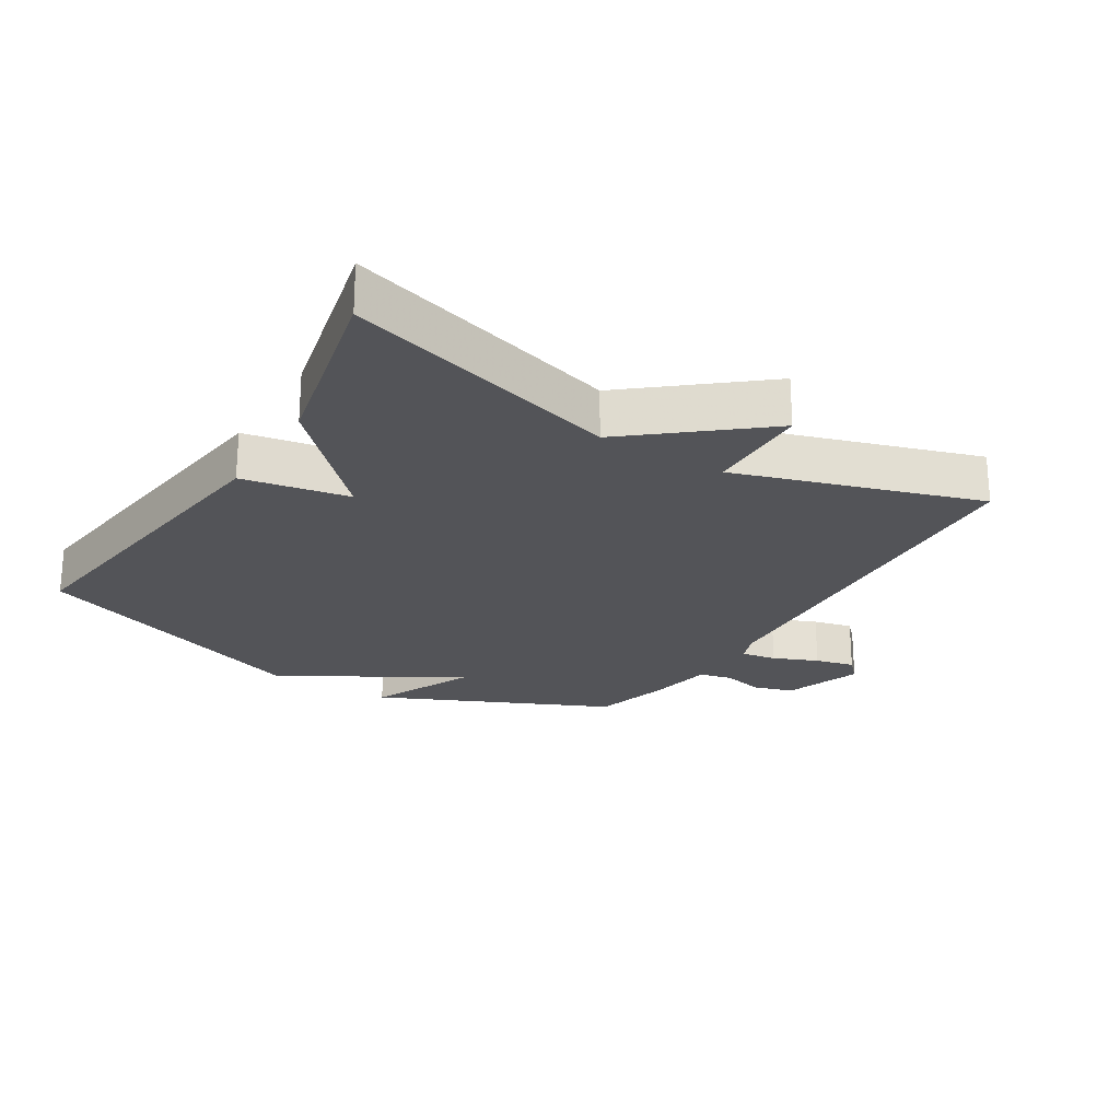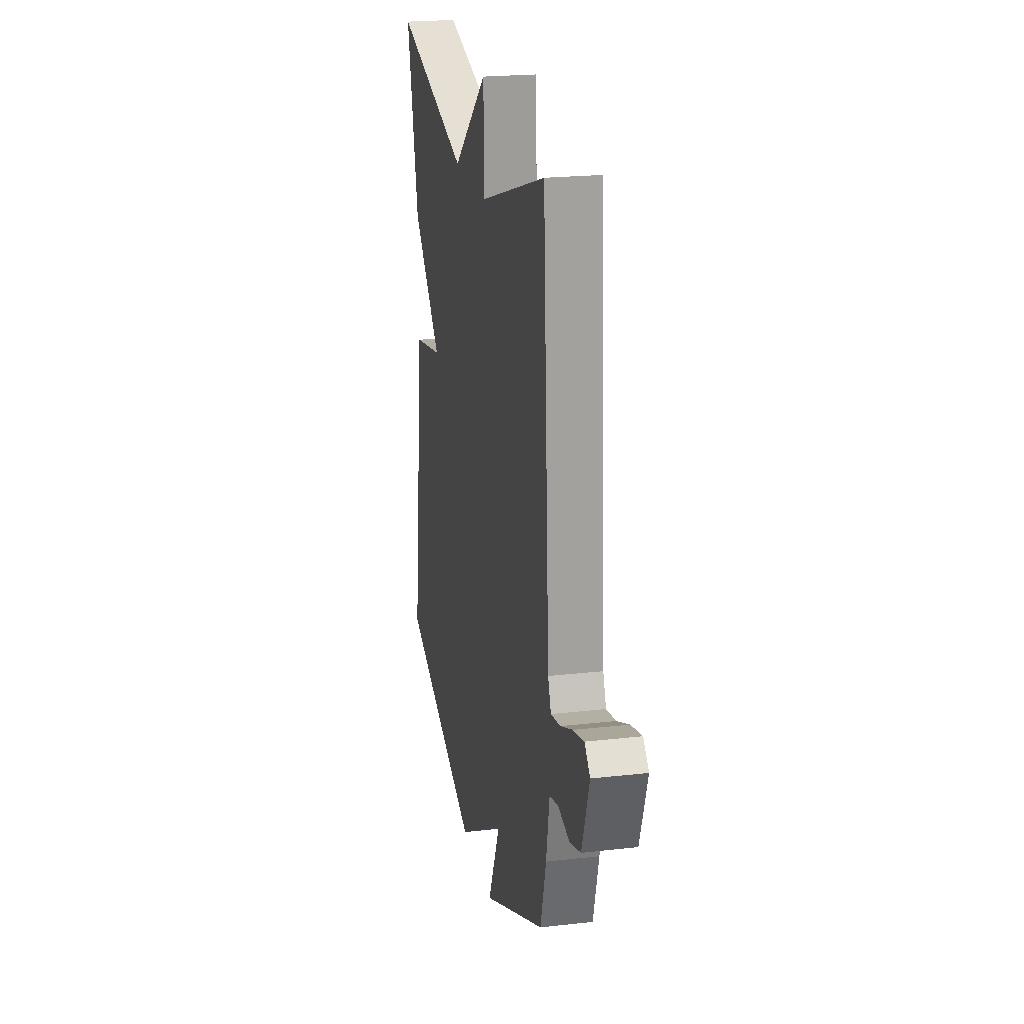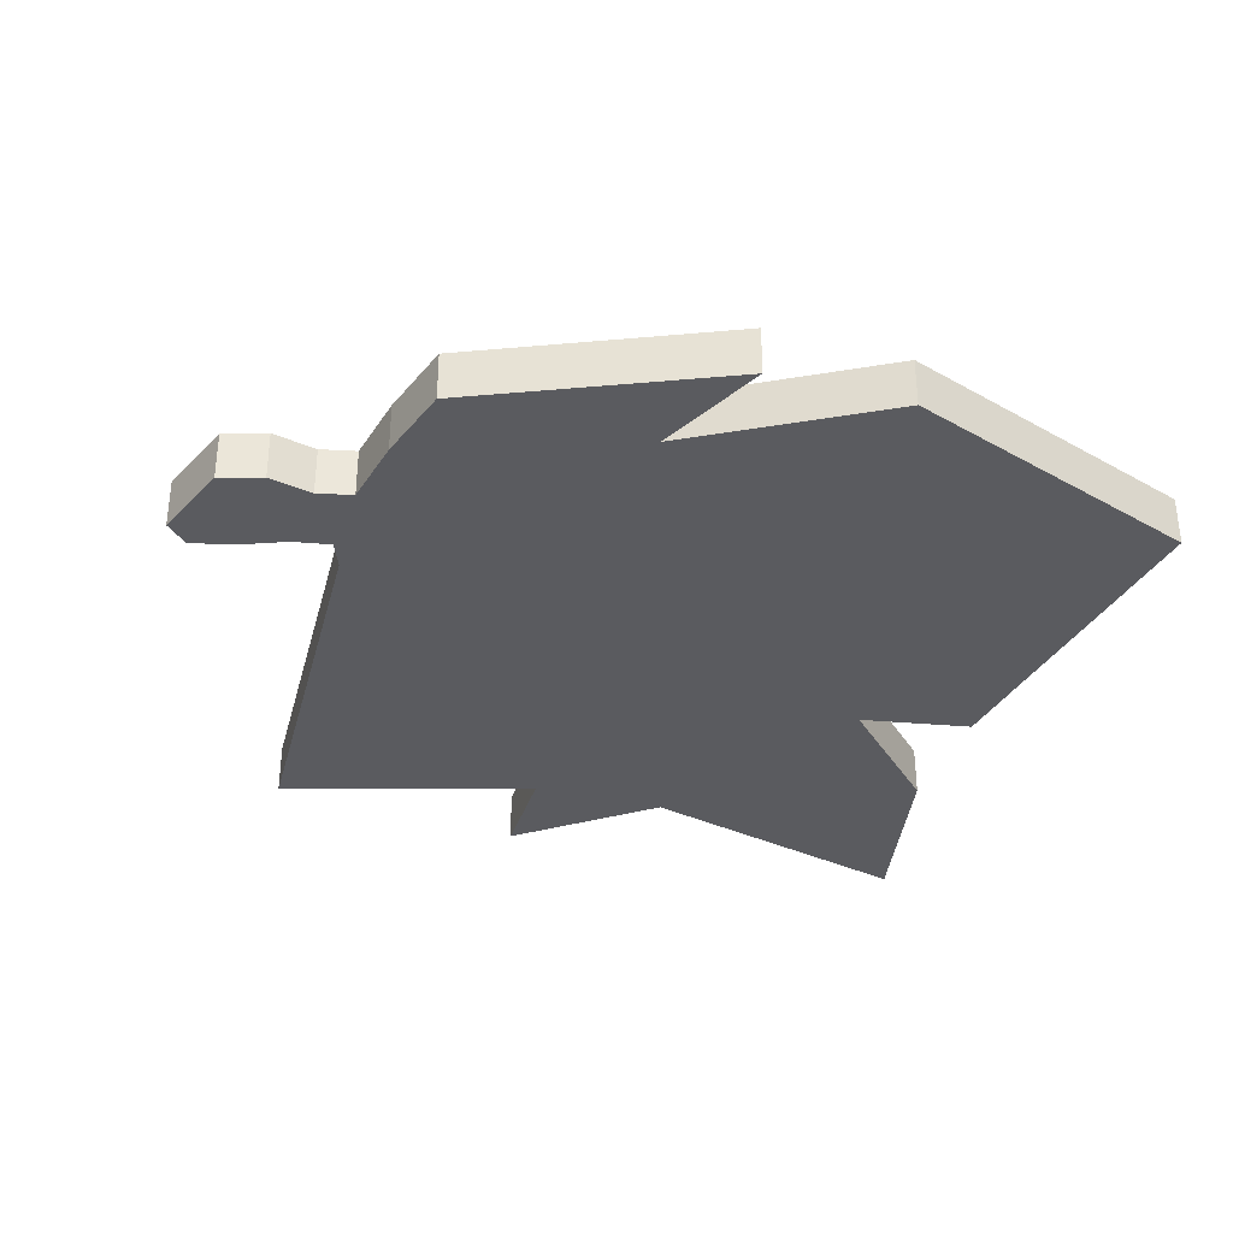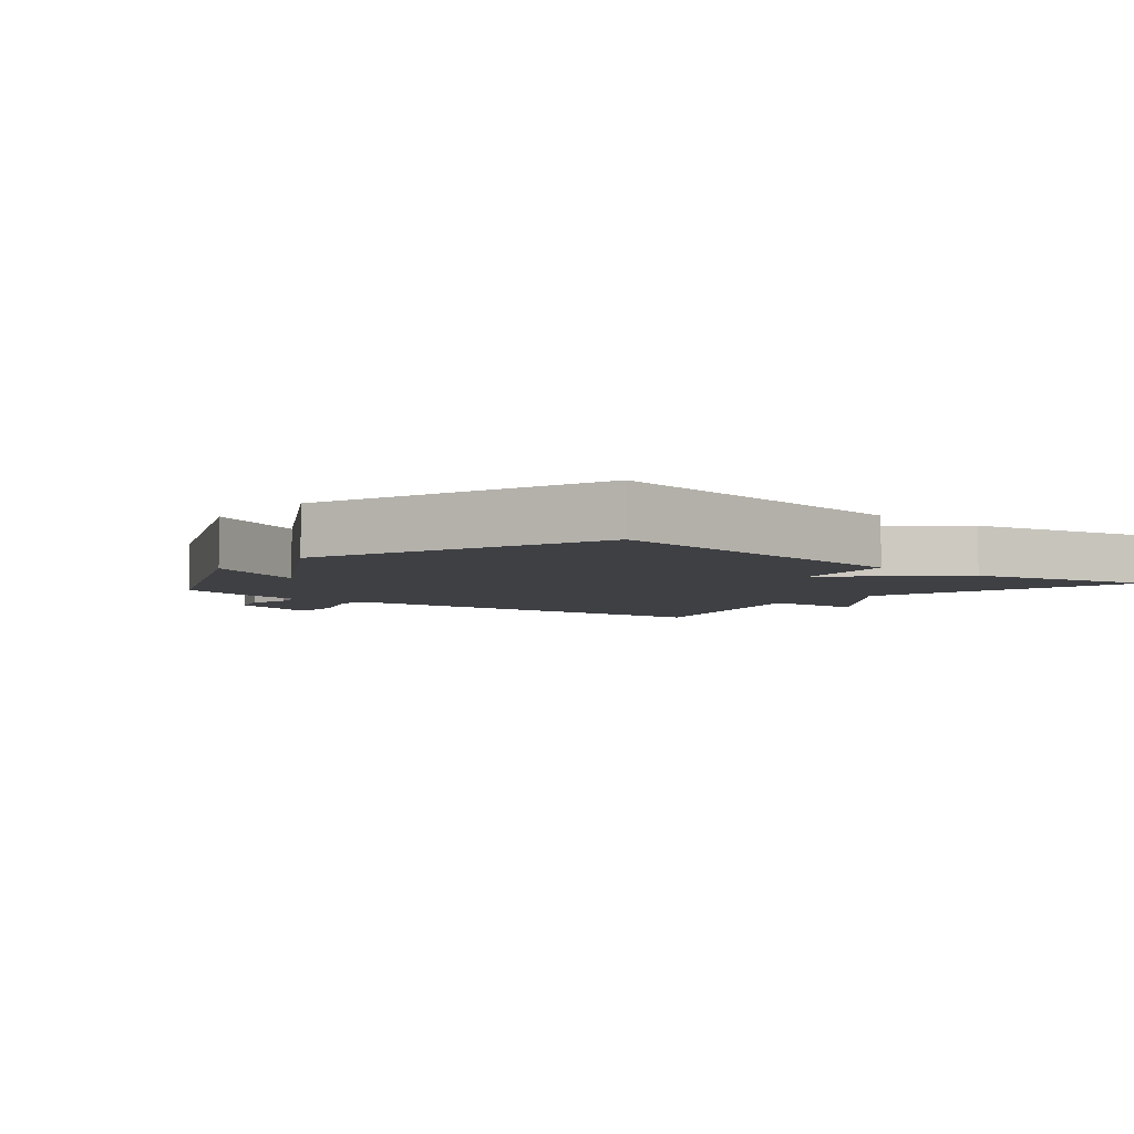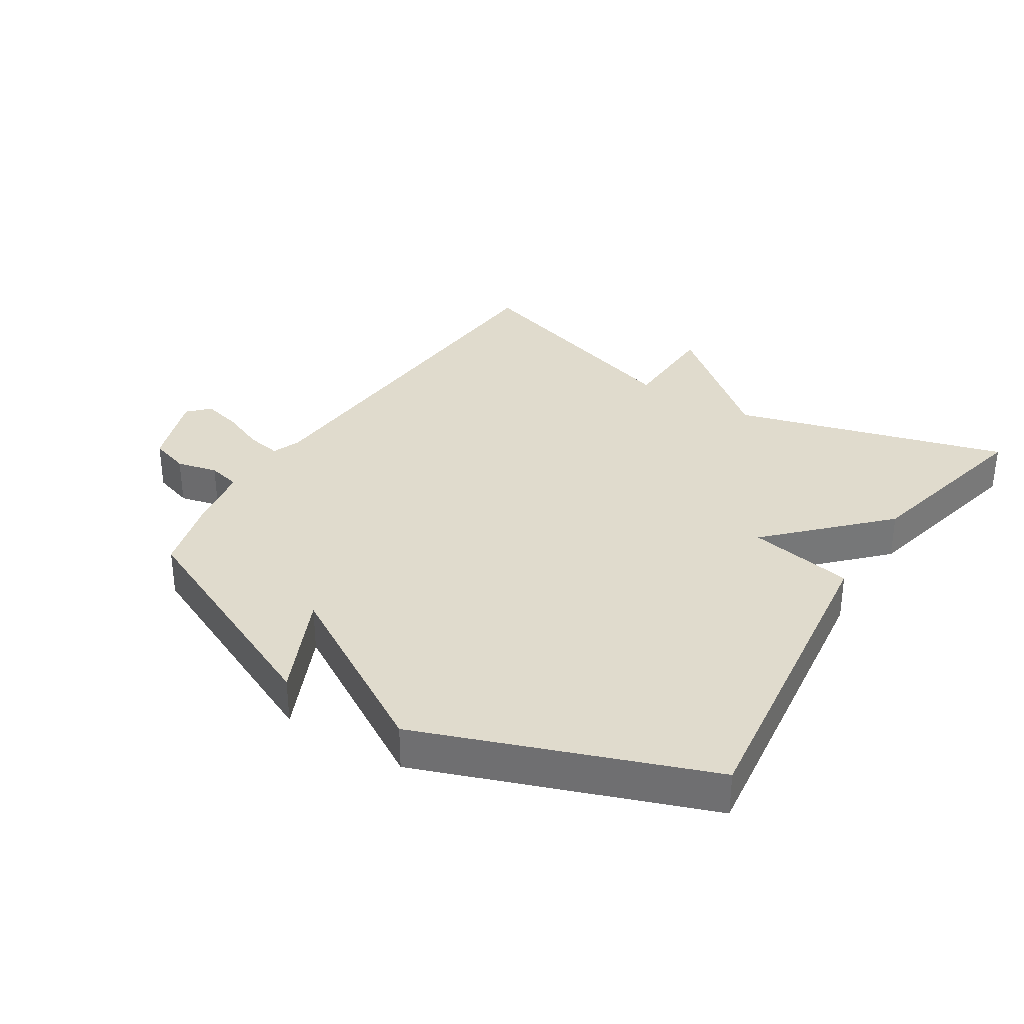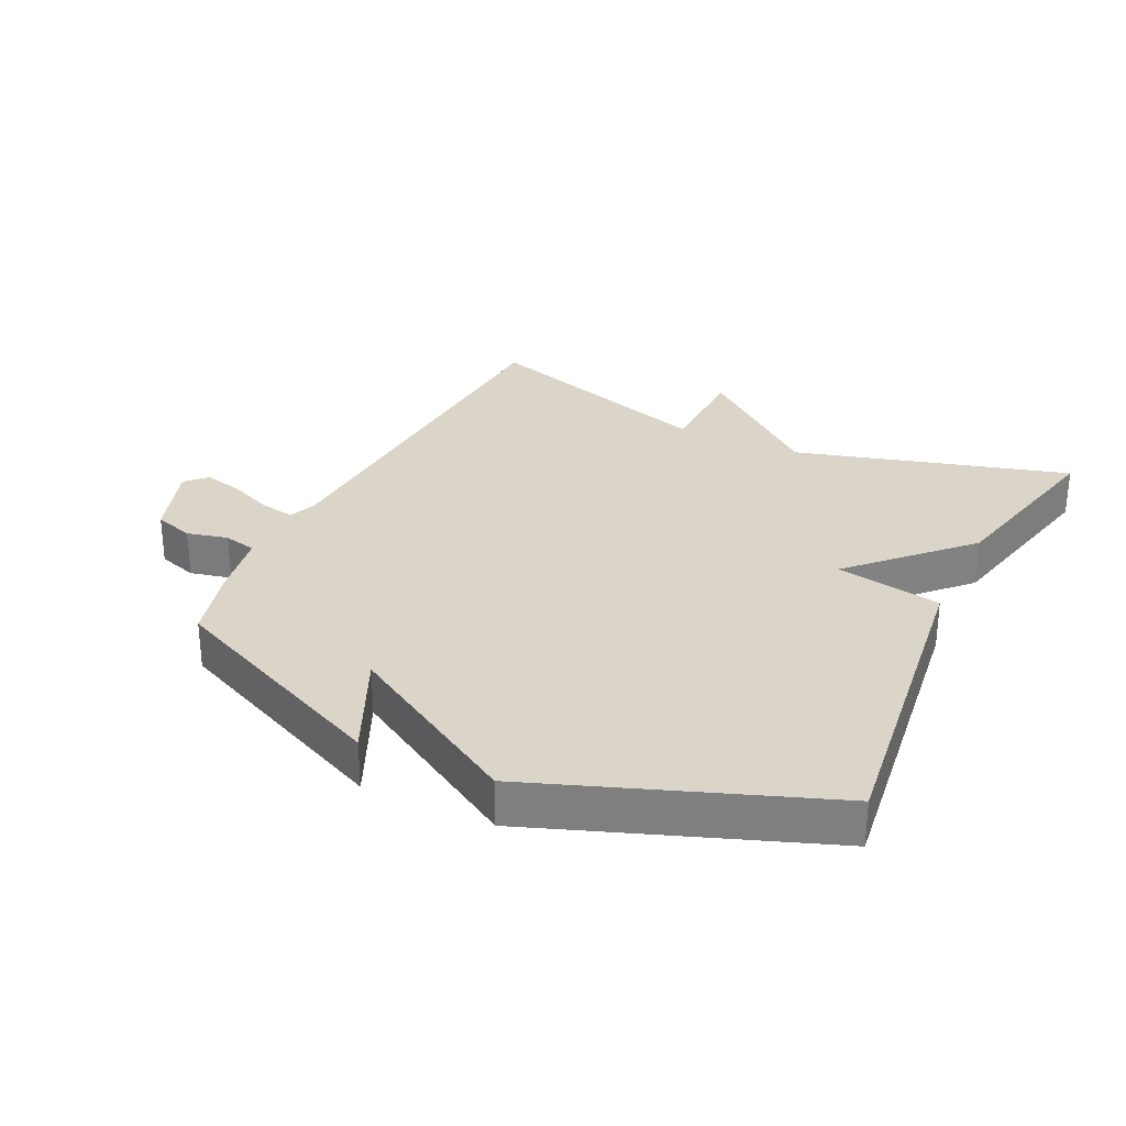
<metadata>
{"format":"obj","ext":"obj","renderer":"f3d","projection":"perspective","resolution":1024,"background":"white","views":[{"elev":-23.6,"azim":-31.7,"up":"+Y"},{"elev":21.7,"azim":78.7,"up":"+Z"},{"elev":-33.4,"azim":162.5,"up":"+Y"},{"elev":-5.0,"azim":-129.8,"up":"+Y"},{"elev":33.3,"azim":-147.7,"up":"+Y"},{"elev":29.4,"azim":-154.4,"up":"+Y"}]}
</metadata>
<code>
v -0.5 0.07 0.5
v -0.075 0.07 0.38
v 0.121 0.07 0.541
v 0.125 0.07 0.38
v 0.5 0.07 0.5
v 0.538 0.07 -0.119
v 0.555 0.07 -0.163
v 0.609 0.07 -0.153
v 0.678 0.07 -0.124
v 0.739 0.07 -0.109
v 0.77 0.07 -0.141
v 0.728 0.07 -0.262
v 0.666 0.07 -0.282
v 0.602 0.07 -0.267
v 0.551 0.07 -0.279
v 0.532 0.07 -0.384
v 0.5 0.07 -0.5
v 0.143 0.07 -0.663
v 0.217 0.07 -0.5
v -0.057 0.07 -0.663
v -0.5 0.07 -0.5
v -0.434 0.07 0.012
v -0.269 0.07 0.043
v -0.434 0.07 0.212
v -0.5 0 0.5
v -0.075 0 0.38
v 0.121 0 0.541
v 0.125 0 0.38
v 0.5 0 0.5
v 0.538 0 -0.119
v 0.555 0 -0.163
v 0.609 0 -0.153
v 0.678 0 -0.124
v 0.739 0 -0.109
v 0.77 0 -0.141
v 0.728 0 -0.262
v 0.666 0 -0.282
v 0.602 0 -0.267
v 0.551 0 -0.279
v 0.532 0 -0.384
v 0.5 0 -0.5
v 0.143 0 -0.663
v 0.217 0 -0.5
v -0.057 0 -0.663
v -0.5 0 -0.5
v -0.434 0 0.012
v -0.269 0 0.043
v -0.434 0 0.212
f 23 24 1 2
f 21 22 23
f 20 21 23
f 19 20 23
f 19 23 2
f 17 18 19
f 16 17 19
f 15 16 19
f 15 19 2
f 14 15 2
f 12 13 14
f 11 12 14
f 10 11 14
f 9 10 14
f 8 9 14
f 7 8 14
f 7 14 2
f 6 7 2
f 4 5 6
f 4 6 2
f 2 3 4
f 26 25 48 47
f 47 46 45
f 47 45 44
f 47 44 43
f 26 47 43
f 43 42 41
f 43 41 40
f 43 40 39
f 26 43 39
f 26 39 38
f 38 37 36
f 38 36 35
f 38 35 34
f 38 34 33
f 38 33 32
f 38 32 31
f 26 38 31
f 26 31 30
f 30 29 28
f 26 30 28
f 28 27 26
f 1 25 26 2
f 2 26 27 3
f 3 27 28 4
f 4 28 29 5
f 5 29 30 6
f 6 30 31 7
f 7 31 32 8
f 8 32 33 9
f 9 33 34 10
f 10 34 35 11
f 11 35 36 12
f 12 36 37 13
f 13 37 38 14
f 14 38 39 15
f 15 39 40 16
f 16 40 41 17
f 17 41 42 18
f 18 42 43 19
f 19 43 44 20
f 20 44 45 21
f 21 45 46 22
f 22 46 47 23
f 23 47 48 24
f 24 48 25 1

</code>
